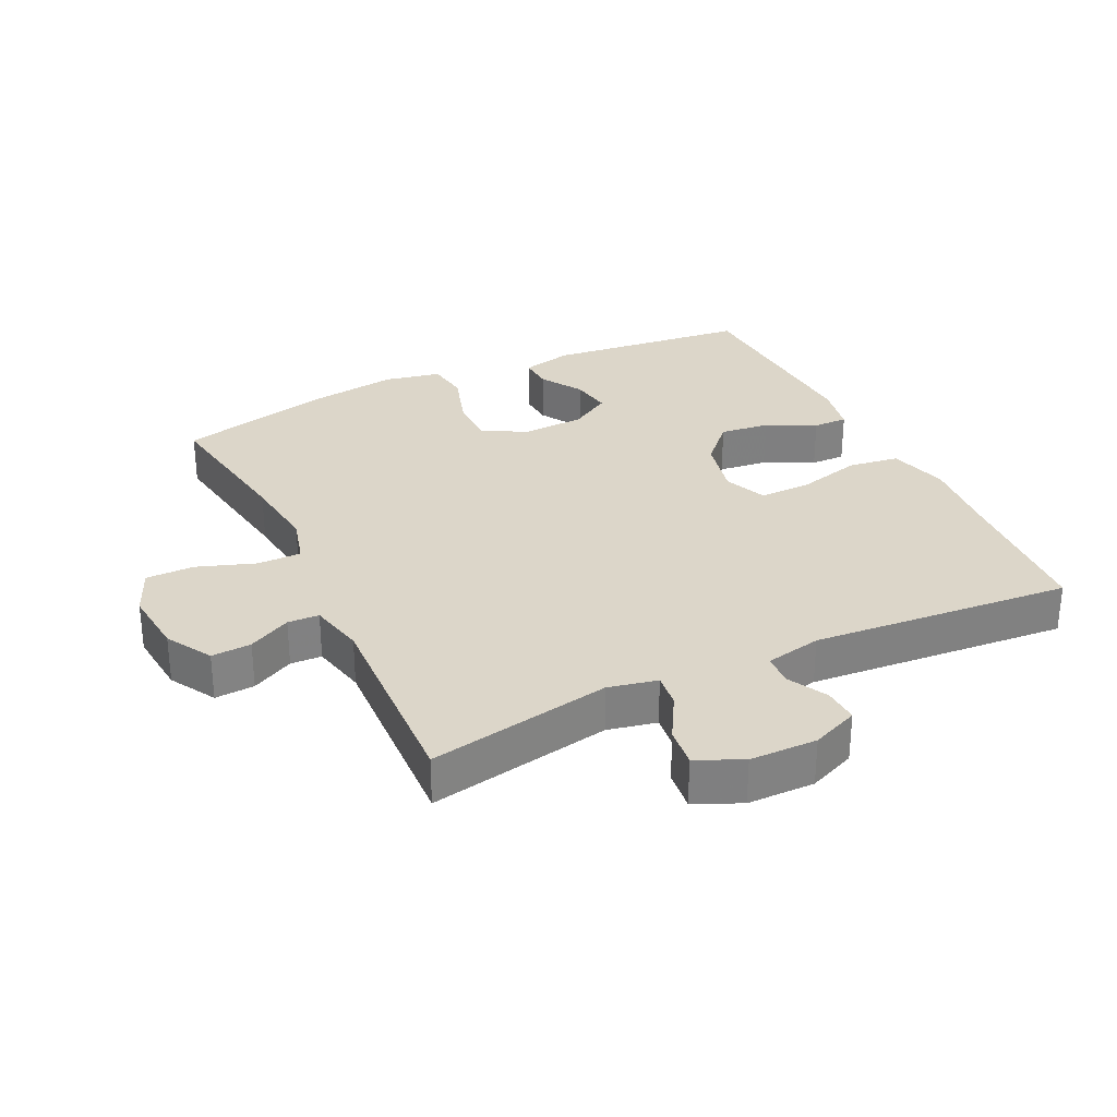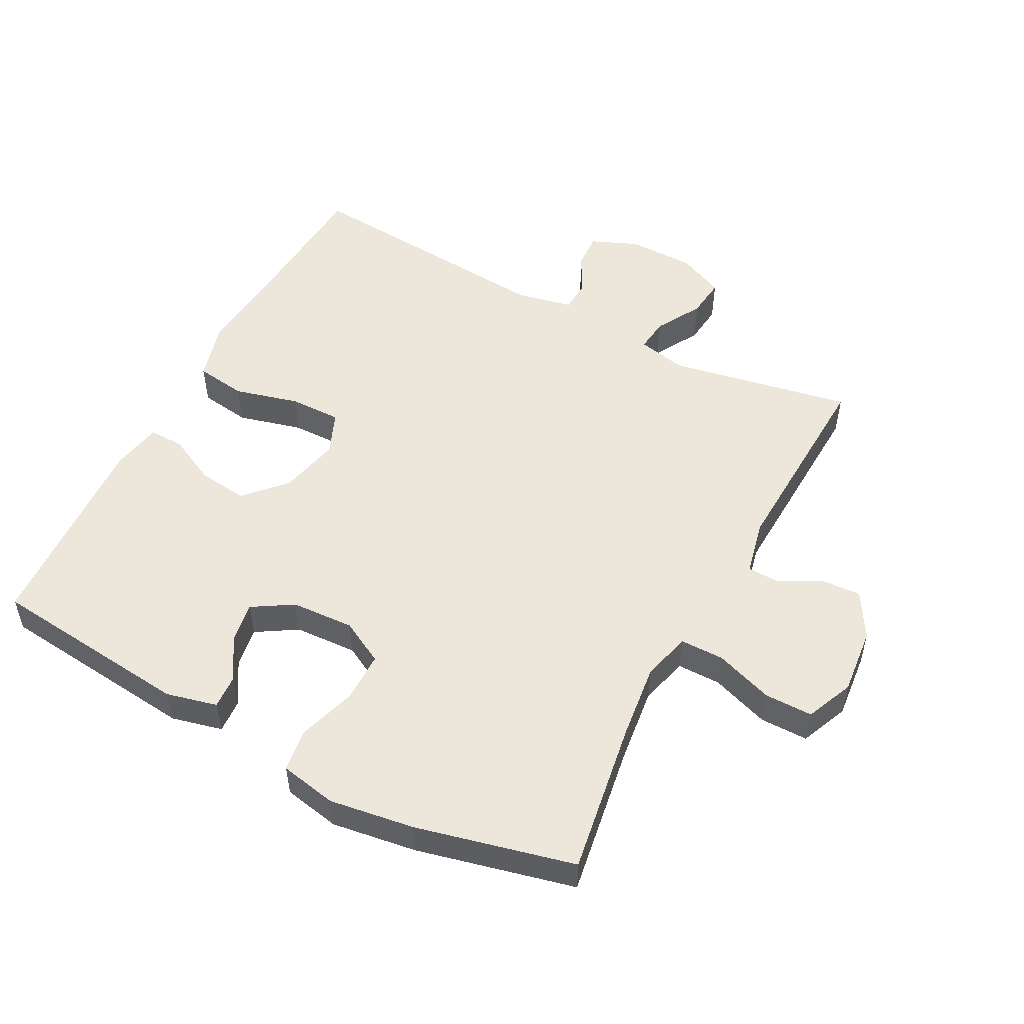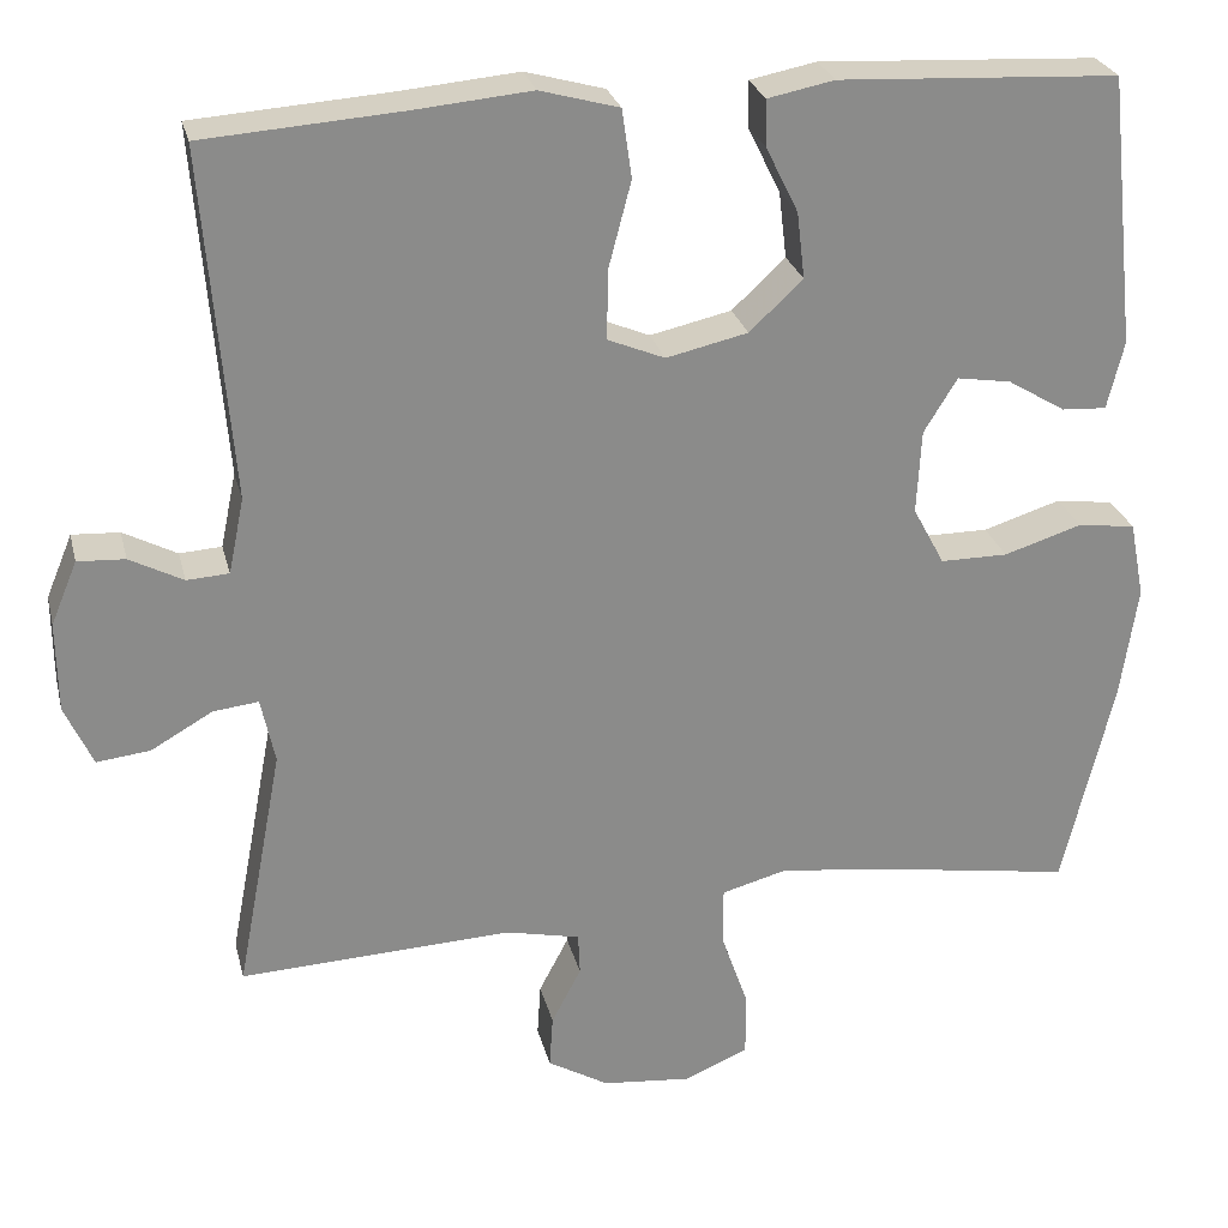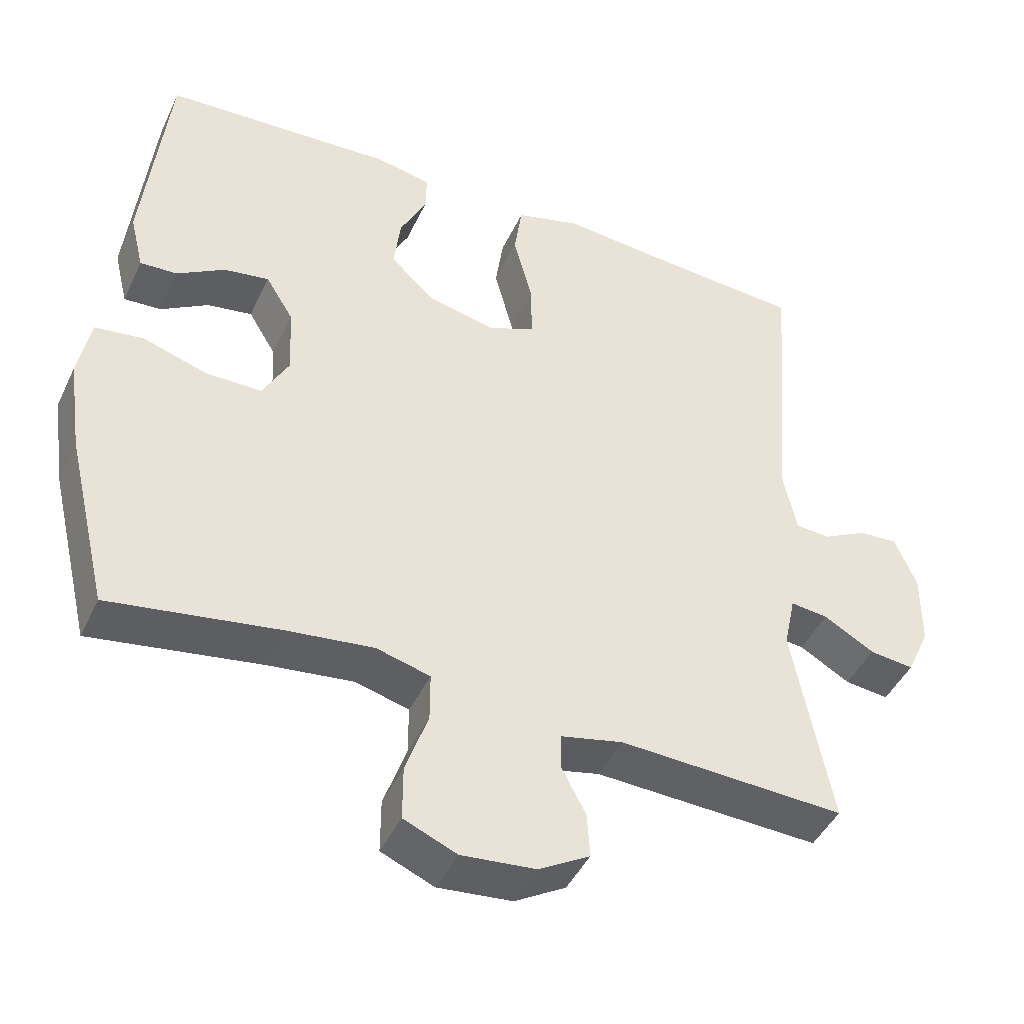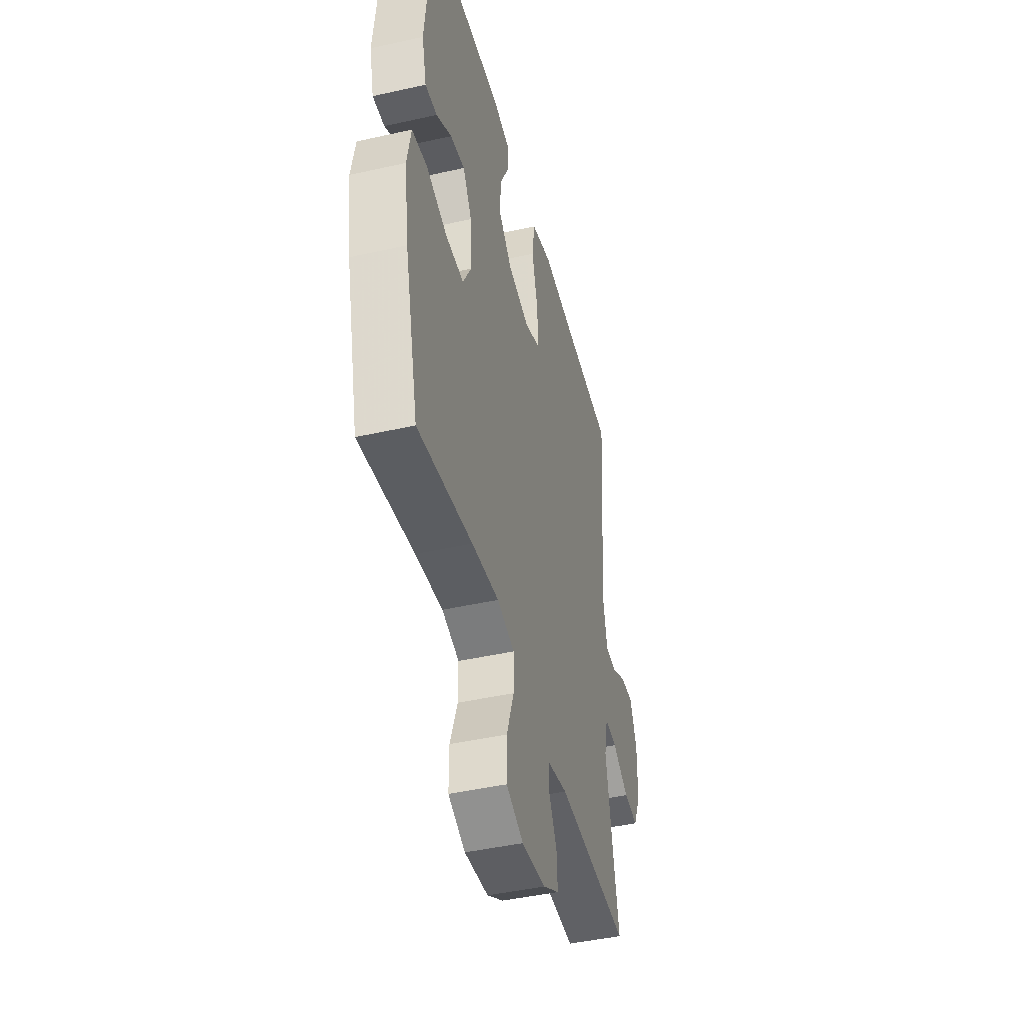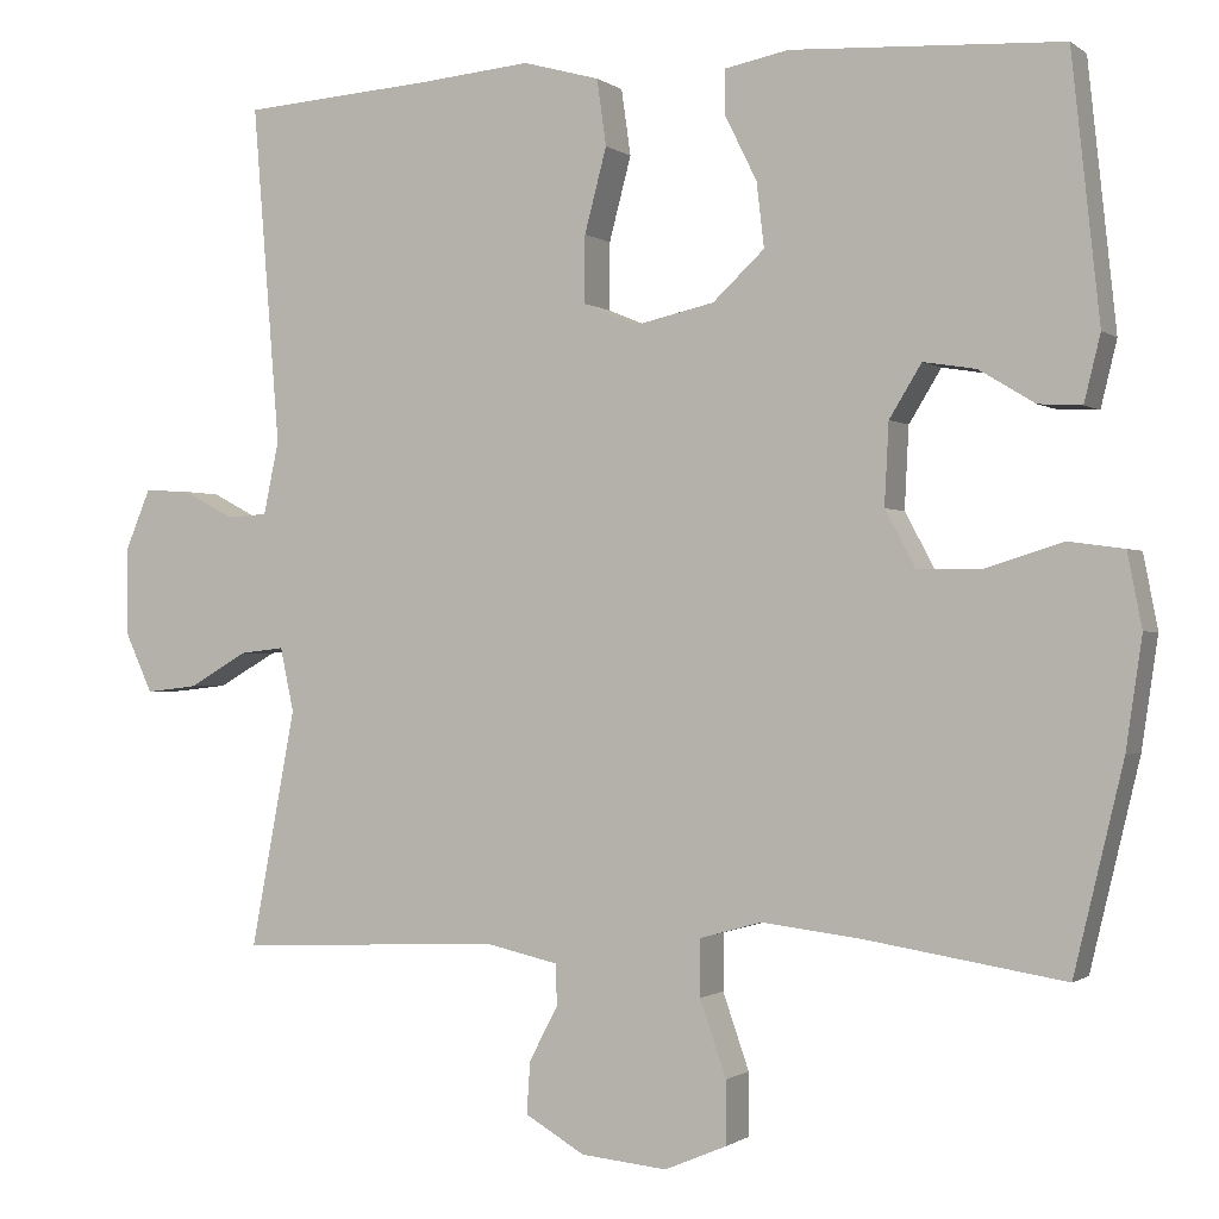
<metadata>
{"format":"obj","ext":"obj","renderer":"f3d","projection":"perspective","resolution":1024,"background":"white","views":[{"elev":30.2,"azim":-115.6,"up":"+Y"},{"elev":52.2,"azim":117.8,"up":"+Y"},{"elev":26.4,"azim":-13.4,"up":"+Z"},{"elev":-44.6,"azim":155.9,"up":"+Z"},{"elev":-44.5,"azim":104.7,"up":"+Z"},{"elev":-0.8,"azim":23.8,"up":"+Z"}]}
</metadata>
<code>
v 0.5 0.07 0.5
v 0.533 0.07 0.19
v 0.514 0.07 0.112
v 0.463 0.07 0.115
v 0.397 0.07 0.155
v 0.335 0.07 0.165
v 0.297 0.07 0.103
v 0.292 0.07 0.007
v 0.328 0.07 -0.06
v 0.405 0.07 -0.06
v 0.494 0.07 -0.032
v 0.56 0.07 -0.041
v 0.577 0.07 -0.128
v 0.558 0.07 -0.258
v 0.5 0.07 -0.5
v 0.266 0.07 -0.463
v 0.149 0.07 -0.449
v 0.075 0.07 -0.469
v 0.075 0.07 -0.536
v 0.106 0.07 -0.625
v 0.106 0.07 -0.699
v 0.033 0.07 -0.73
v -0.069 0.07 -0.72
v -0.139 0.07 -0.679
v -0.135 0.07 -0.618
v -0.101 0.07 -0.553
v -0.103 0.07 -0.505
v -0.188 0.07 -0.486
v -0.5 0.07 -0.5
v -0.447 0.07 -0.22
v -0.463 0.07 -0.145
v -0.515 0.07 -0.151
v -0.585 0.07 -0.191
v -0.646 0.07 -0.198
v -0.678 0.07 -0.128
v -0.679 0.07 -0.025
v -0.649 0.07 0.047
v -0.595 0.07 0.044
v -0.534 0.07 0.012
v -0.486 0.07 0.015
v -0.468 0.07 0.101
v -0.5 0.07 0.5
v -0.273 0.07 0.516
v -0.141 0.07 0.528
v -0.051 0.07 0.503
v -0.04 0.07 0.425
v -0.066 0.07 0.326
v -0.067 0.07 0.247
v -0.002 0.07 0.22
v 0.091 0.07 0.241
v 0.152 0.07 0.298
v 0.143 0.07 0.374
v 0.106 0.07 0.449
v 0.105 0.07 0.502
v 0.181 0.07 0.517
v 0.5 0 0.5
v 0.533 0 0.19
v 0.514 0 0.112
v 0.463 0 0.115
v 0.397 0 0.155
v 0.335 0 0.165
v 0.297 0 0.103
v 0.292 0 0.007
v 0.328 0 -0.06
v 0.405 0 -0.06
v 0.494 0 -0.032
v 0.56 0 -0.041
v 0.577 0 -0.128
v 0.558 0 -0.258
v 0.5 0 -0.5
v 0.266 0 -0.463
v 0.149 0 -0.449
v 0.075 0 -0.469
v 0.075 0 -0.536
v 0.106 0 -0.625
v 0.106 0 -0.699
v 0.033 0 -0.73
v -0.069 0 -0.72
v -0.139 0 -0.679
v -0.135 0 -0.618
v -0.101 0 -0.553
v -0.103 0 -0.505
v -0.188 0 -0.486
v -0.5 0 -0.5
v -0.447 0 -0.22
v -0.463 0 -0.145
v -0.515 0 -0.151
v -0.585 0 -0.191
v -0.646 0 -0.198
v -0.678 0 -0.128
v -0.679 0 -0.025
v -0.649 0 0.047
v -0.595 0 0.044
v -0.534 0 0.012
v -0.486 0 0.015
v -0.468 0 0.101
v -0.5 0 0.5
v -0.273 0 0.516
v -0.141 0 0.528
v -0.051 0 0.503
v -0.04 0 0.425
v -0.066 0 0.326
v -0.067 0 0.247
v -0.002 0 0.22
v 0.091 0 0.241
v 0.152 0 0.298
v 0.143 0 0.374
v 0.106 0 0.449
v 0.105 0 0.502
v 0.181 0 0.517
f 52 53 54 55
f 51 52 55 1
f 50 51 1 2
f 49 50 2
f 44 45 46 47
f 43 44 47 48
f 41 42 43 48
f 40 41 48 49
f 36 37 38 39
f 36 39 40
f 35 36 40
f 32 33 34 35
f 31 32 35 40
f 30 31 40 49
f 28 29 30 49
f 23 24 25 26
f 23 26 27
f 22 23 27
f 19 20 21 22
f 18 19 22 27
f 17 18 27 28
f 13 14 15 16
f 13 16 17
f 10 11 12 13
f 9 10 13 17
f 8 9 17 28
f 2 3 4 5
f 2 5 6
f 49 2 6
f 7 8 28 49
f 6 7 49
f 110 109 108 107
f 56 110 107 106
f 57 56 106 105
f 57 105 104
f 102 101 100 99
f 103 102 99 98
f 103 98 97 96
f 104 103 96 95
f 94 93 92 91
f 95 94 91
f 95 91 90
f 90 89 88 87
f 95 90 87 86
f 104 95 86 85
f 104 85 84 83
f 81 80 79 78
f 82 81 78
f 82 78 77
f 77 76 75 74
f 82 77 74 73
f 83 82 73 72
f 71 70 69 68
f 72 71 68
f 68 67 66 65
f 72 68 65 64
f 83 72 64 63
f 60 59 58 57
f 61 60 57
f 61 57 104
f 104 83 63 62
f 104 62 61
f 1 56 57 2
f 2 57 58 3
f 3 58 59 4
f 4 59 60 5
f 5 60 61 6
f 6 61 62 7
f 7 62 63 8
f 8 63 64 9
f 9 64 65 10
f 10 65 66 11
f 11 66 67 12
f 12 67 68 13
f 13 68 69 14
f 14 69 70 15
f 15 70 71 16
f 16 71 72 17
f 17 72 73 18
f 18 73 74 19
f 19 74 75 20
f 20 75 76 21
f 21 76 77 22
f 22 77 78 23
f 23 78 79 24
f 24 79 80 25
f 25 80 81 26
f 26 81 82 27
f 27 82 83 28
f 28 83 84 29
f 29 84 85 30
f 30 85 86 31
f 31 86 87 32
f 32 87 88 33
f 33 88 89 34
f 34 89 90 35
f 35 90 91 36
f 36 91 92 37
f 37 92 93 38
f 38 93 94 39
f 39 94 95 40
f 40 95 96 41
f 41 96 97 42
f 42 97 98 43
f 43 98 99 44
f 44 99 100 45
f 45 100 101 46
f 46 101 102 47
f 47 102 103 48
f 48 103 104 49
f 49 104 105 50
f 50 105 106 51
f 51 106 107 52
f 52 107 108 53
f 53 108 109 54
f 54 109 110 55
f 55 110 56 1

</code>
